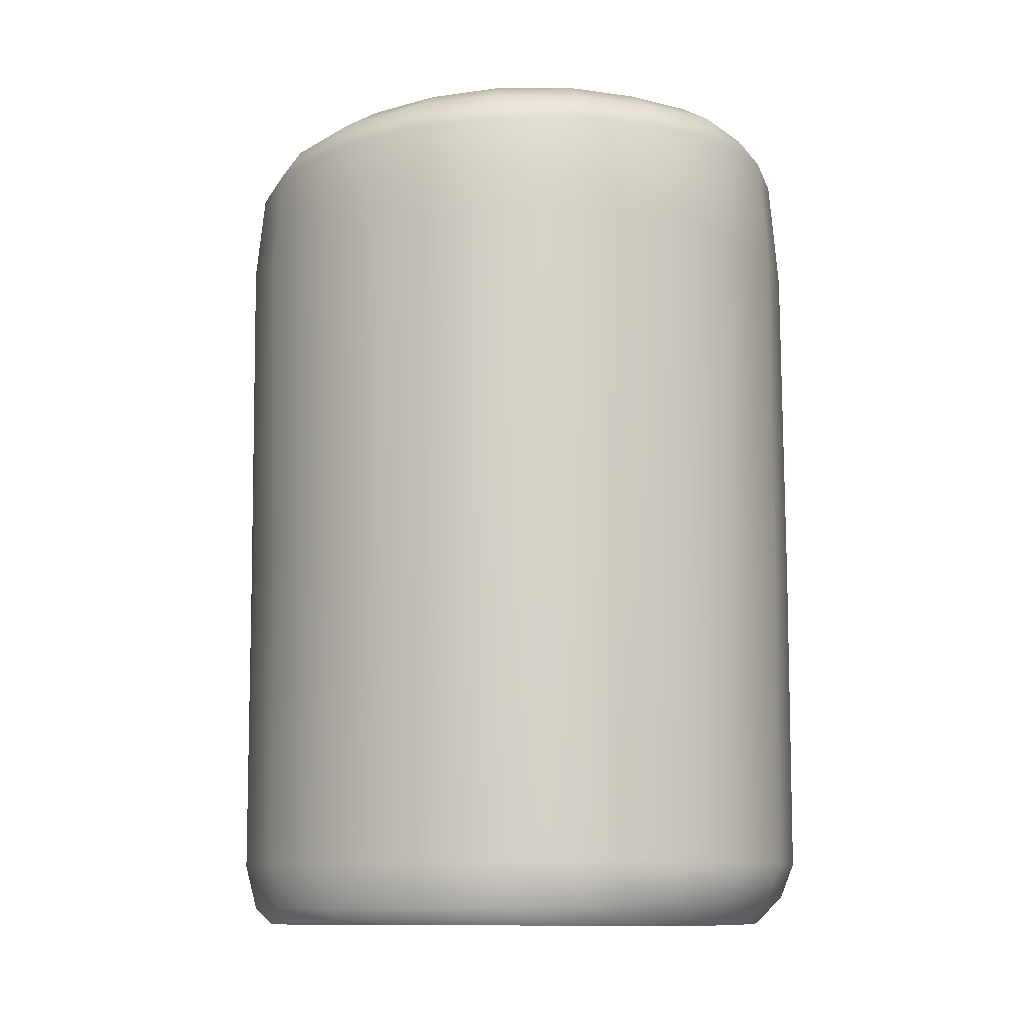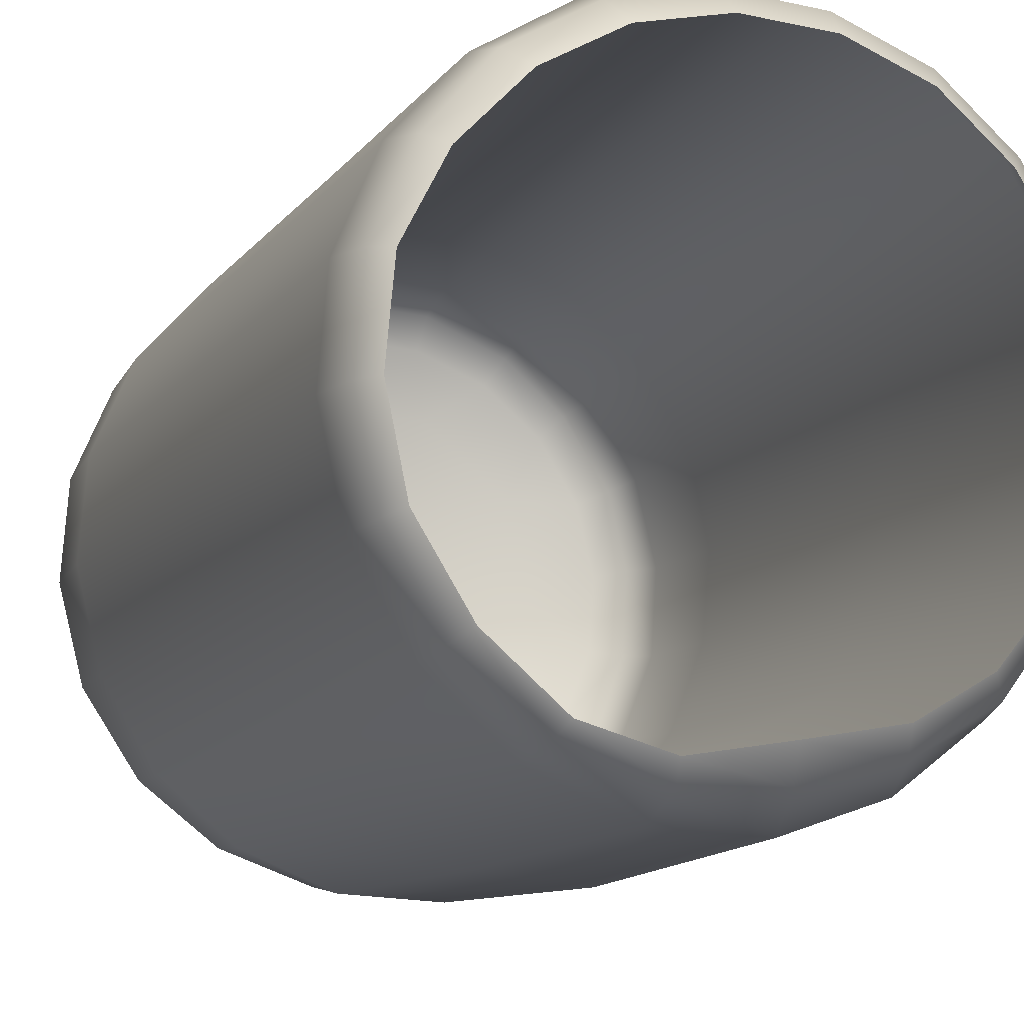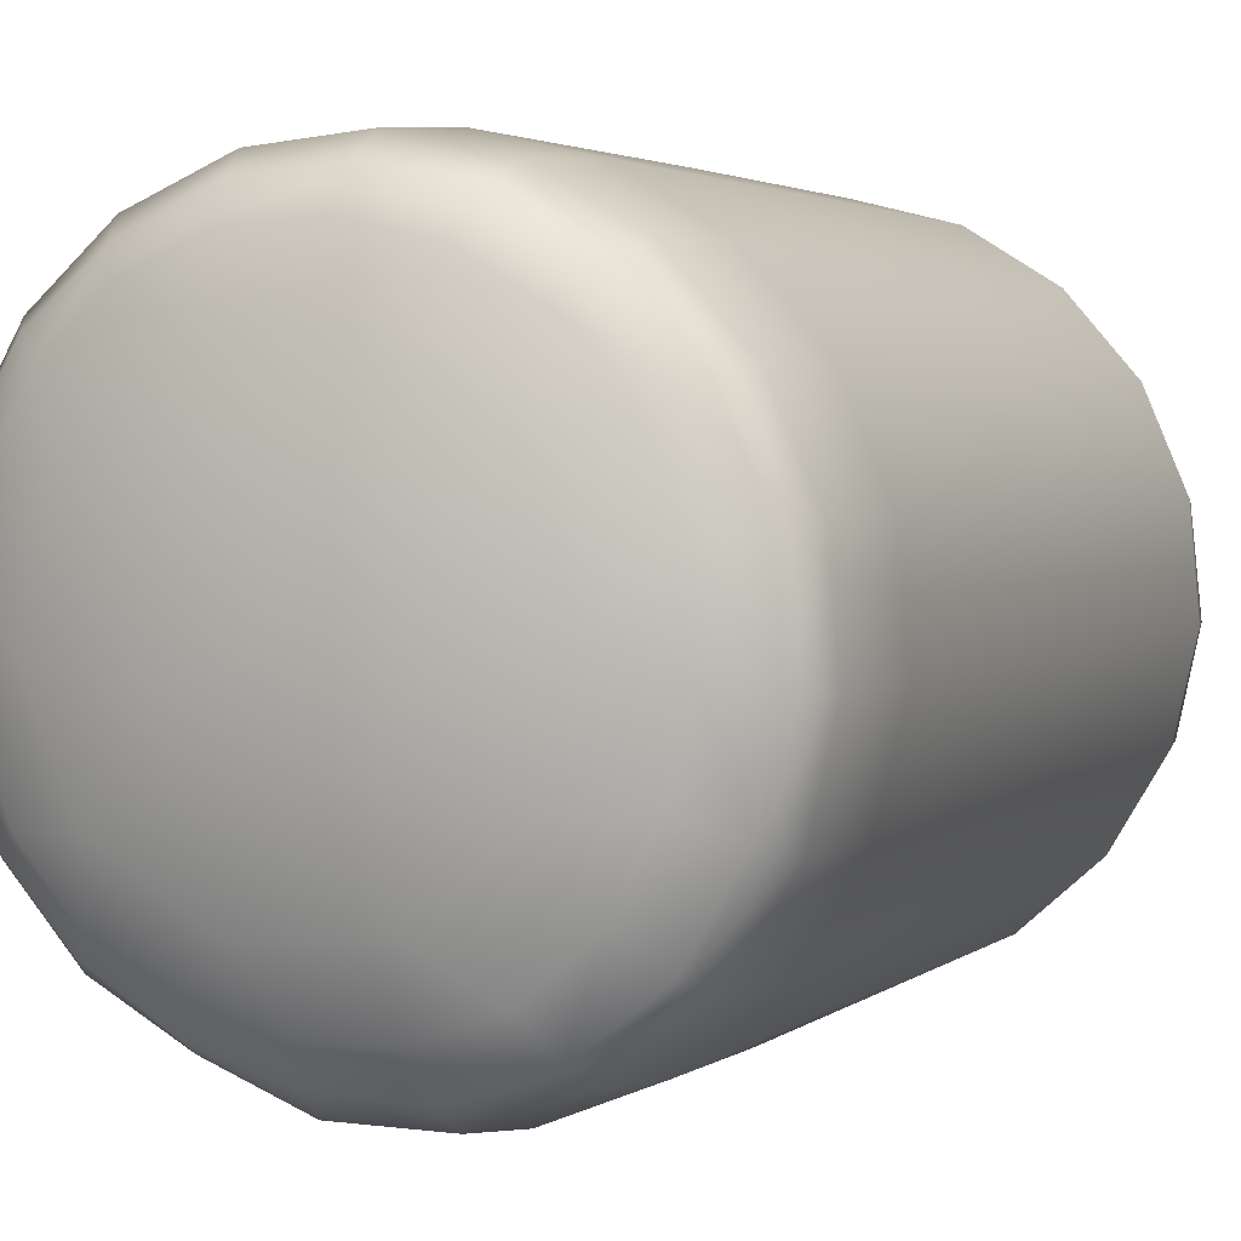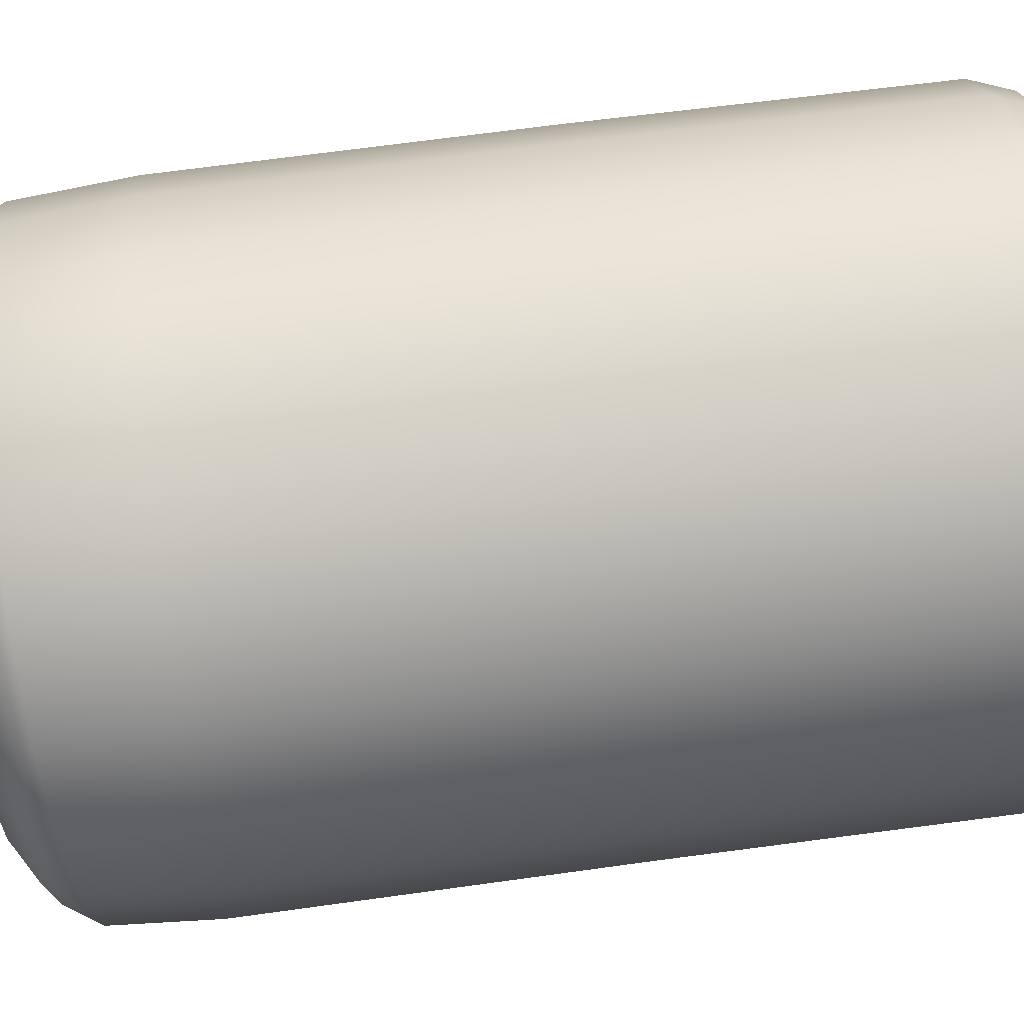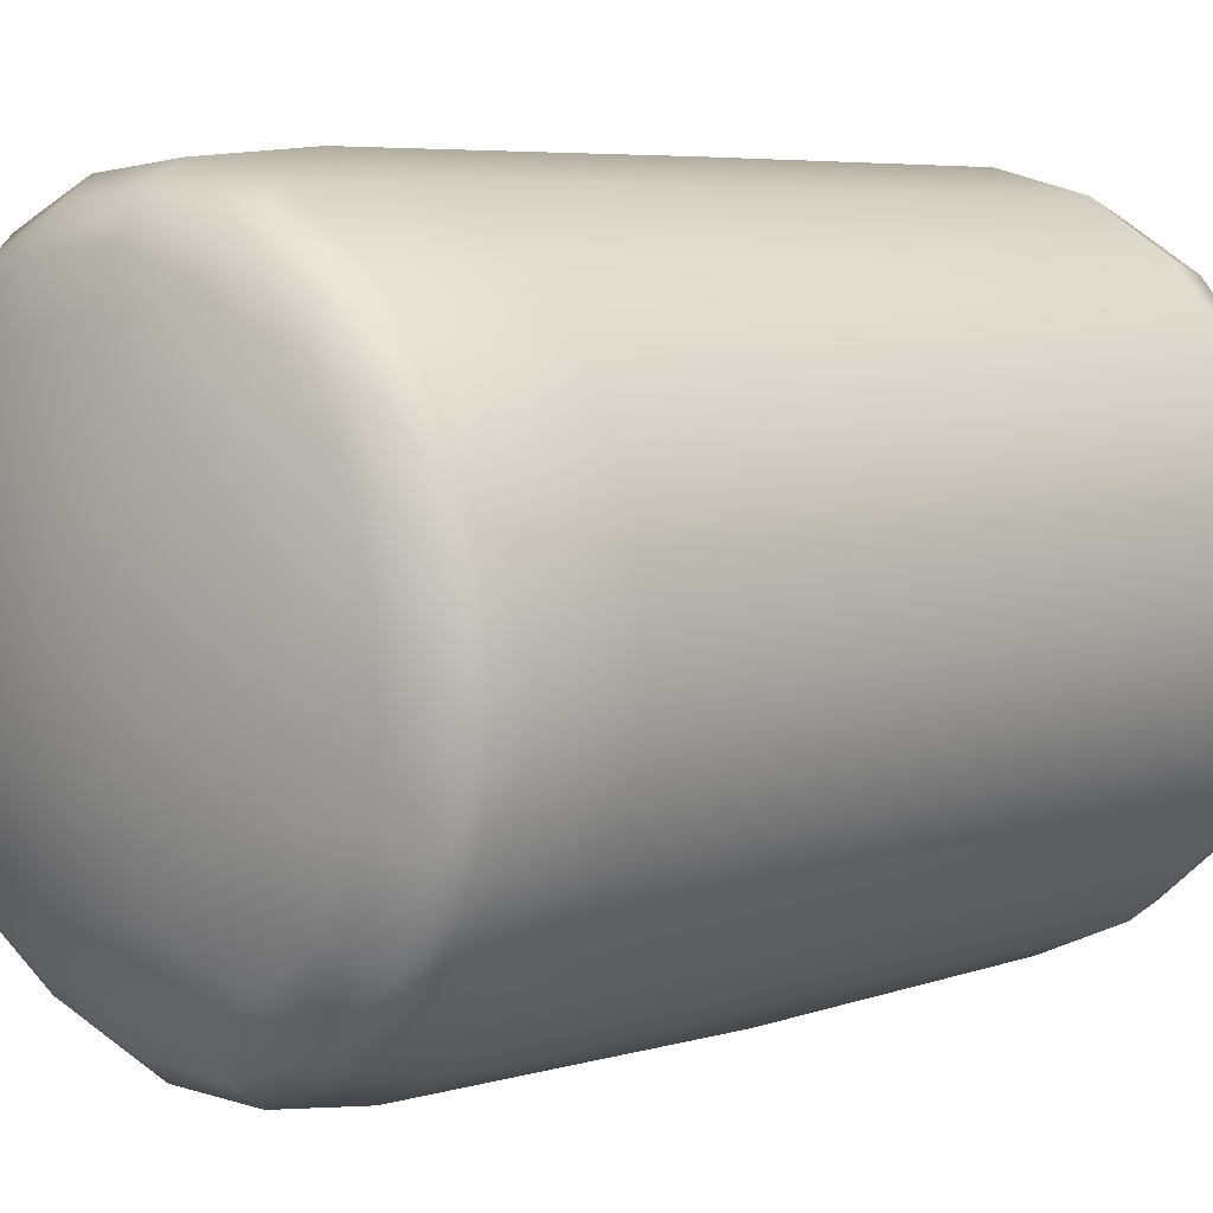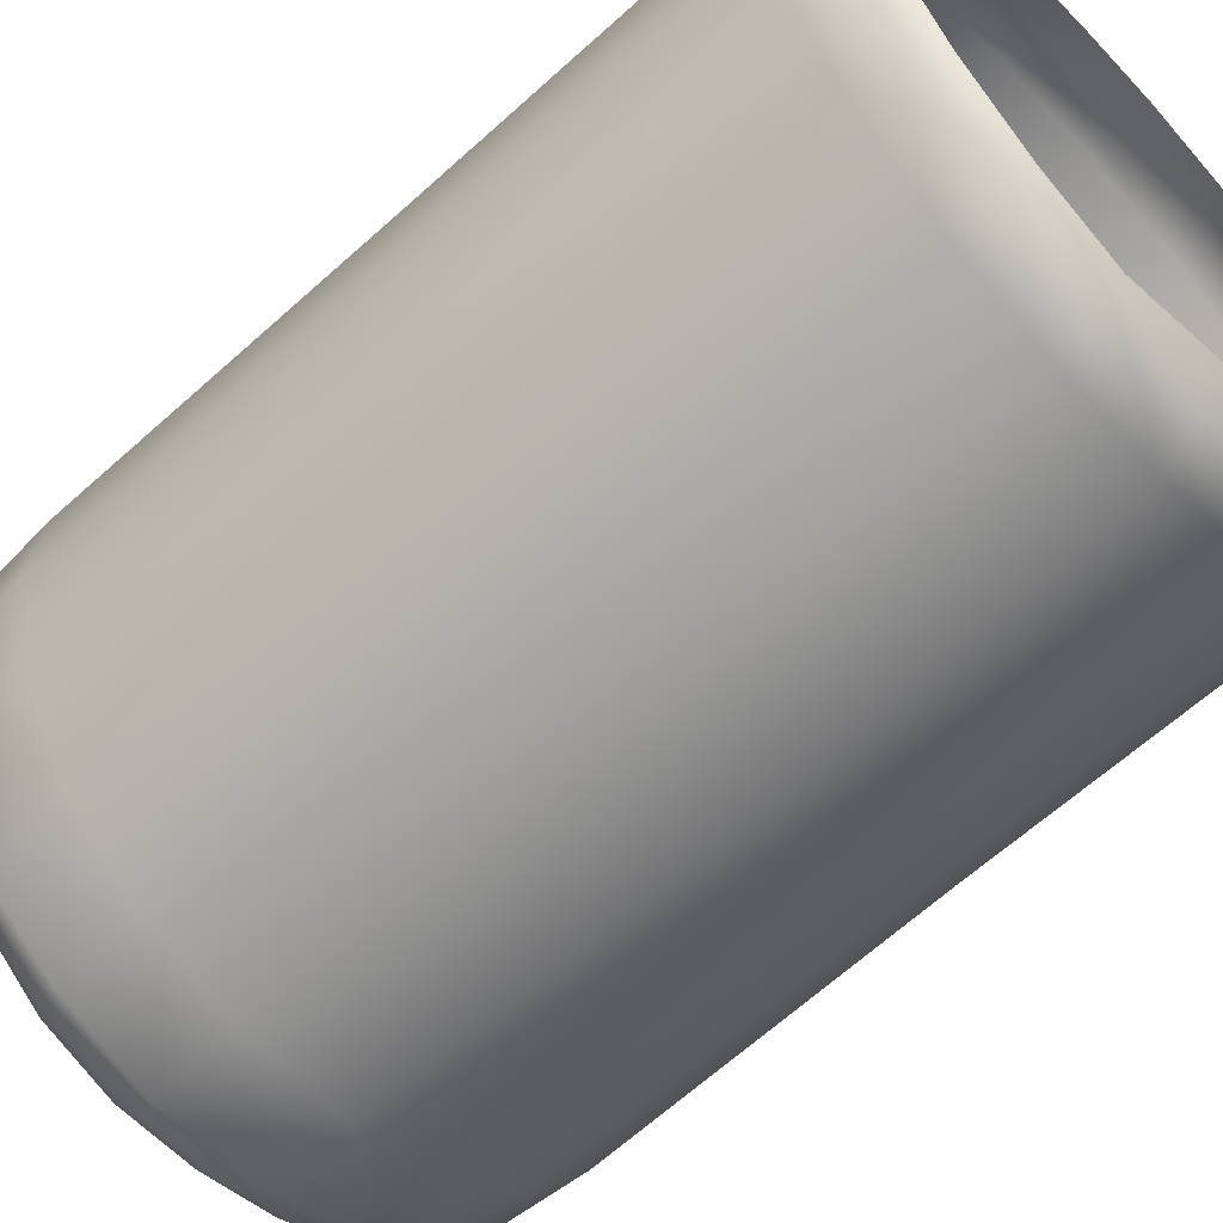
<metadata>
{"format":"obj","ext":"obj","renderer":"f3d","projection":"perspective","resolution":1024,"background":"white","views":[{"elev":-10.4,"azim":-70.5,"up":"+Y"},{"elev":-11.2,"azim":-20.9,"up":"+Z"},{"elev":2.8,"azim":-156.0,"up":"+Z"},{"elev":76.3,"azim":-96.8,"up":"+Z"},{"elev":5.7,"azim":-135.1,"up":"+Z"},{"elev":-61.2,"azim":-46.5,"up":"+Z"}]}
</metadata>
<code>
g wall75
v 13.81 9.755 21.07
v 13.41 9.742 20.9
v 13.42 9.307 20.82
v 13.85 9.307 20.96
v 14.17 9.768 21.28
v 13.86 7.673 20.94
v 13.42 7.673 20.77
v 13.42 6.139 20.83
v 14.2 9.303 21.23
v 14.43 9.784 21.6
v 14.2 7.672 21.23
v 13.85 6.151 20.97
v 13.4 5.962 20.97
v 14.46 9.302 21.57
v 14.59 9.79 21.98
v 14.44 7.672 21.57
v 14.2 6.158 21.24
v 13.8 5.943 21.07
v 13.37 5.852 21.11
v 13.78 5.865 21.18
v 14.16 5.946 21.28
v 14.08 5.85 21.36
v 14.62 9.302 21.98
v 14.62 9.804 22.39
v 14.61 7.678 21.97
v 14.46 6.16 21.58
v 14.41 5.948 21.61
v 14.33 5.85 21.65
v 14.66 9.304 22.39
v 14.53 9.821 22.8
v 14.66 7.678 22.39
v 14.62 6.159 21.98
v 14.56 5.963 21.99
v 14.47 5.851 22.01
v 14.57 9.305 22.82
v 14.31 9.833 23.16
v 14.58 7.677 22.82
v 14.66 6.159 22.4
v 14.6 5.966 22.4
v 14.5 5.854 22.39
v 14.35 9.305 23.19
v 13.99 9.841 23.44
v 14.36 7.676 23.2
v 14.58 6.158 22.83
v 14.52 5.969 22.8
v 14.42 5.855 22.76
v 14.02 9.304 23.48
v 13.6 9.841 23.62
v 14.03 7.676 23.5
v 14.36 6.155 23.21
v 14.31 5.972 23.16
v 14.21 5.853 23.08
v 13.61 9.304 23.66
v 13.17 9.836 23.66
v 13.61 7.675 23.67
v 14.03 6.154 23.5
v 13.99 5.982 23.44
v 13.93 5.853 23.33
v 13.17 9.304 23.7
v 12.74 9.825 23.56
v 13.17 7.675 23.7
v 13.62 6.154 23.66
v 13.6 5.982 23.6
v 13.57 5.852 23.47
v 12.73 9.305 23.6
v 12.37 9.81 23.34
v 12.74 7.675 23.59
v 13.17 6.155 23.69
v 13.18 5.978 23.62
v 13.19 5.849 23.49
v 12.35 9.305 23.37
v 12.07 9.793 23.01
v 12.36 7.676 23.35
v 12.75 6.155 23.58
v 12.77 5.968 23.52
v 12.82 5.846 23.4
v 12.05 9.306 23.03
v 11.89 9.776 22.6
v 12.06 7.676 23.02
v 12.37 6.155 23.35
v 12.41 5.962 23.31
v 12.49 5.846 23.21
v 11.86 9.307 22.61
v 11.85 9.76 22.15
v 11.89 7.676 22.6
v 12.08 6.153 23.02
v 12.13 5.941 22.98
v 12.21 5.847 22.92
v 11.83 9.308 22.15
v 11.96 9.744 21.71
v 11.85 7.675 22.15
v 11.96 7.675 21.72
v 11.9 6.151 22.61
v 11.96 5.935 22.59
v 12.03 5.855 22.57
v 11.94 9.307 21.7
v 12.21 9.732 21.32
v 11.86 6.149 22.16
v 11.91 5.932 22.16
v 11.99 5.852 22.17
v 12.19 9.306 21.3
v 12.56 9.725 21.05
v 11.97 6.147 21.72
v 12.01 5.93 21.74
v 12.07 5.85 21.76
v 12.2 6.144 21.33
v 12.23 5.93 21.36
v 12.29 5.849 21.41
v 12.57 5.931 21.08
v 12.61 5.852 21.14
v 12.53 9.309 21.01
v 12.97 9.731 20.9
v 12.21 7.675 21.33
v 12.54 7.675 21.03
v 12.54 6.14 21.03
v 12.98 5.933 20.94
v 12.97 5.865 21.04
v 12.96 9.31 20.84
v 13.41 9.742 20.9
v 13.42 9.307 20.82
v 13.42 7.673 20.77
v 12.95 7.673 20.82
v 12.96 6.135 20.85
v 13.42 6.139 20.83
v 13.4 5.962 20.97
v 13.37 5.852 21.11
v 12.04 9.892 21.76
v 11.95 9.913 22.17
v 11.85 9.76 22.15
v 11.96 9.744 21.71
v 11.89 9.776 22.6
v 12.27 9.868 21.39
v 12.21 9.732 21.32
v 11.98 9.926 22.58
v 12.07 9.793 23.01
v 12.6 9.862 21.13
v 12.56 9.725 21.05
v 12.16 9.941 22.97
v 12.37 9.81 23.34
v 12.99 9.862 21
v 12.97 9.731 20.9
v 12.44 9.954 23.27
v 12.74 9.825 23.56
v 13.4 9.871 21.01
v 13.41 9.742 20.9
v 12.79 9.98 23.47
v 13.17 9.836 23.66
v 13.8 9.88 21.14
v 13.81 9.755 21.07
v 13.17 9.98 23.55
v 13.6 9.841 23.62
v 14.11 9.893 21.34
v 14.17 9.768 21.28
v 13.56 9.979 23.53
v 13.99 9.841 23.44
v 14.37 9.913 21.64
v 14.43 9.784 21.6
v 13.94 9.971 23.36
v 14.31 9.833 23.16
v 14.5 9.925 22
v 14.59 9.79 21.98
v 14.23 9.974 23.11
v 14.53 9.821 22.8
v 14.53 9.936 22.4
v 14.62 9.804 22.39
v 14.45 9.952 22.77
v 14.02 10.02 21.44
v 14.24 10.01 21.7
v 14.37 10.02 22.02
v 14.4 10.02 22.37
v 14.33 10.04 22.71
v 14.14 10.05 23.01
v 13.72 9.999 21.26
v 13.95 10.14 21.73
v 14.14 10.13 22.22
v 14.02 10.15 22.73
v 13.88 10.06 23.25
v 13.37 9.986 21.16
v 13.62 10.16 23.07
v 13.55 10.07 23.38
v 13.5 10.12 21.45
v 13.03 9.993 21.18
v 13.19 10.07 23.41
v 12.69 9.993 21.29
v 13.08 10.17 23.11
v 12.85 10.08 23.33
v 12.97 10.12 21.49
v 12.42 10 21.53
v 12.53 10.05 23.14
v 12.24 10.02 21.83
v 12.63 10.16 22.83
v 12.3 10.05 22.88
v 12.57 10.13 21.83
v 12.15 10.03 22.19
v 12.16 10.04 22.55
v 12.44 10.14 22.34
v 13.06 10.23 22.65
v 12.88 10.22 22.44
v 13.29 10.25 22.28
v 13.32 10.23 22.72
v 12.87 10.22 22.17
v 13.01 10.21 21.94
v 13.58 10.23 22.61
v 13.26 10.21 21.84
v 13.72 10.22 22.38
v 13.53 10.22 21.9
v 13.7 10.22 22.11
g wall75_0
f 3 2 1
f 4 3 1
f 4 1 5
f 4 6 3
f 6 7 3
f 8 7 6
f 9 4 5
f 9 5 10
f 11 6 4
f 9 11 4
f 12 8 6
f 12 6 11
f 13 8 12
f 14 9 10
f 14 10 15
f 16 11 9
f 14 16 9
f 17 12 11
f 17 11 16
f 18 13 12
f 18 12 17
f 19 13 18
f 20 19 18
f 20 18 21
f 21 18 17
f 22 20 21
f 23 14 15
f 23 15 24
f 25 16 14
f 23 25 14
f 26 17 16
f 21 17 26
f 26 16 25
f 22 21 27
f 27 21 26
f 28 22 27
f 29 23 24
f 29 24 30
f 31 25 23
f 29 31 23
f 32 26 25
f 27 26 32
f 32 25 31
f 28 27 33
f 33 27 32
f 34 28 33
f 35 29 30
f 35 30 36
f 37 31 29
f 35 37 29
f 38 32 31
f 33 32 38
f 38 31 37
f 34 33 39
f 39 33 38
f 40 34 39
f 41 35 36
f 41 36 42
f 43 37 35
f 41 43 35
f 44 38 37
f 39 38 44
f 44 37 43
f 40 39 45
f 45 39 44
f 46 40 45
f 47 41 42
f 47 42 48
f 49 43 41
f 47 49 41
f 50 44 43
f 45 44 50
f 50 43 49
f 46 45 51
f 51 45 50
f 52 46 51
f 53 47 48
f 53 48 54
f 55 49 47
f 53 55 47
f 56 50 49
f 51 50 56
f 56 49 55
f 52 51 57
f 57 51 56
f 58 52 57
f 59 53 54
f 59 54 60
f 61 55 53
f 59 61 53
f 62 56 55
f 57 56 62
f 62 55 61
f 58 57 63
f 63 57 62
f 64 58 63
f 65 59 60
f 65 60 66
f 67 61 59
f 65 67 59
f 68 62 61
f 63 62 68
f 68 61 67
f 64 63 69
f 69 63 68
f 70 64 69
f 71 65 66
f 71 66 72
f 73 67 65
f 71 73 65
f 74 68 67
f 69 68 74
f 74 67 73
f 70 69 75
f 75 69 74
f 76 70 75
f 77 71 72
f 77 72 78
f 79 73 71
f 77 79 71
f 80 74 73
f 75 74 80
f 80 73 79
f 76 75 81
f 81 75 80
f 82 76 81
f 83 77 78
f 83 78 84
f 85 79 77
f 83 85 77
f 86 80 79
f 81 80 86
f 86 79 85
f 82 81 87
f 87 81 86
f 88 82 87
f 89 83 84
f 89 84 90
f 91 85 83
f 89 91 83
f 92 91 89
f 93 86 85
f 87 86 93
f 93 85 91
f 88 87 94
f 94 87 93
f 95 88 94
f 96 89 90
f 96 92 89
f 96 90 97
f 98 93 91
f 94 93 98
f 98 91 92
f 95 94 99
f 99 94 98
f 100 95 99
f 101 96 97
f 96 101 92
f 101 97 102
f 99 98 103
f 103 98 92
f 100 99 104
f 104 99 103
f 105 100 104
f 103 92 106
f 104 103 106
f 105 104 107
f 107 104 106
f 108 105 107
f 108 107 109
f 110 108 109
f 111 101 102
f 111 102 112
f 101 113 92
f 92 113 106
f 114 113 101
f 106 113 114
f 111 114 101
f 107 106 115
f 115 106 114
f 109 107 115
f 110 109 116
f 117 110 116
f 118 111 112
f 118 112 119
f 120 118 119
f 120 121 118
f 122 114 111
f 118 122 111
f 115 114 122
f 121 122 118
f 109 115 123
f 123 115 122
f 123 122 121
f 116 109 123
f 124 123 121
f 116 123 124
f 125 116 124
f 117 116 125
f 126 117 125
f 129 128 127
f 130 129 127
f 129 131 128
f 130 127 132
f 133 130 132
f 131 134 128
f 131 135 134
f 133 132 136
f 137 133 136
f 135 138 134
f 135 139 138
f 137 136 140
f 141 137 140
f 139 142 138
f 139 143 142
f 141 140 144
f 145 141 144
f 143 146 142
f 143 147 146
f 145 144 148
f 149 145 148
f 147 150 146
f 147 151 150
f 149 148 152
f 153 149 152
f 151 154 150
f 151 155 154
f 153 152 156
f 157 153 156
f 155 158 154
f 155 159 158
f 157 156 160
f 161 157 160
f 159 162 158
f 159 163 162
f 161 160 164
f 165 161 164
f 163 165 166
f 163 166 162
f 165 164 166
f 156 152 167
f 160 156 168
f 168 156 167
f 164 160 169
f 169 160 168
f 166 164 170
f 170 164 169
f 162 166 171
f 171 166 170
f 158 162 172
f 172 162 171
f 167 152 173
f 152 148 173
f 174 168 167
f 174 167 173
f 175 169 168
f 175 170 169
f 174 175 168
f 176 171 170
f 176 172 171
f 175 176 170
f 177 158 172
f 154 158 177
f 173 148 178
f 148 144 178
f 179 177 172
f 176 179 172
f 180 154 177
f 179 180 177
f 150 154 180
f 181 173 178
f 181 174 173
f 178 144 182
f 181 178 182
f 144 140 182
f 183 150 180
f 146 150 183
f 182 140 184
f 140 136 184
f 185 183 180
f 179 185 180
f 186 146 183
f 185 186 183
f 142 146 186
f 187 182 184
f 187 181 182
f 184 136 188
f 187 184 188
f 136 132 188
f 189 142 186
f 138 142 189
f 188 132 190
f 132 127 190
f 191 189 186
f 185 191 186
f 192 138 189
f 191 192 189
f 134 138 192
f 193 188 190
f 193 187 188
f 194 190 127
f 193 190 194
f 128 194 127
f 128 134 195
f 195 134 192
f 194 128 195
f 196 195 192
f 196 194 195
f 191 196 192
f 196 193 194
f 197 191 185
f 198 196 191
f 197 198 191
f 199 198 197
f 199 197 200
f 200 197 185
f 199 201 198
f 198 201 196
f 201 193 196
f 200 185 179
f 201 202 193
f 199 202 201
f 202 187 193
f 203 200 179
f 199 200 203
f 203 179 176
f 202 204 187
f 199 204 202
f 204 181 187
f 205 203 176
f 199 203 205
f 205 176 175
f 204 206 181
f 199 206 204
f 206 174 181
f 207 175 174
f 207 205 175
f 199 205 207
f 206 207 174
f 199 207 206

</code>
